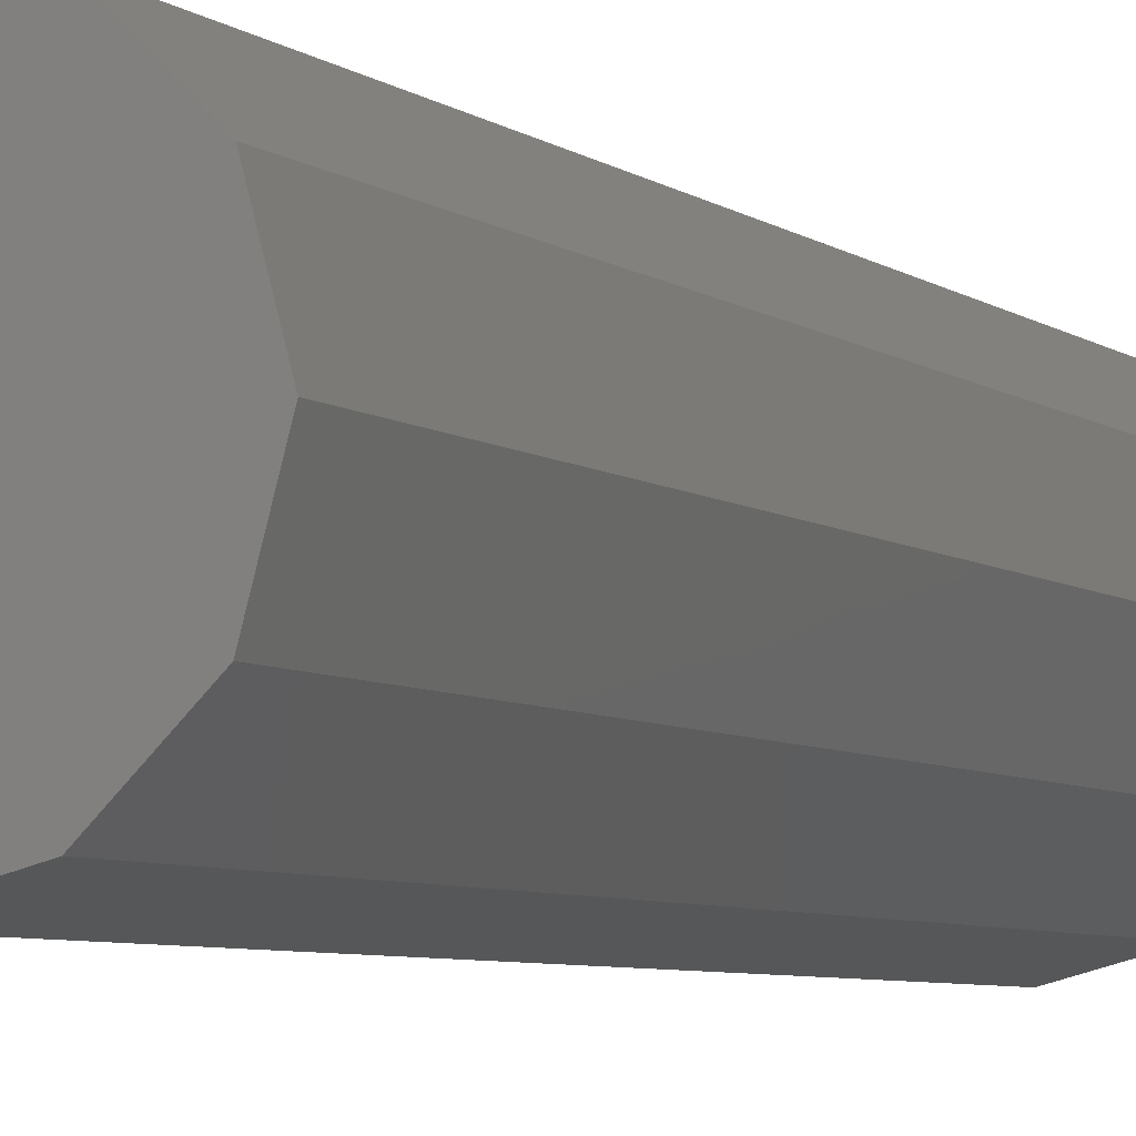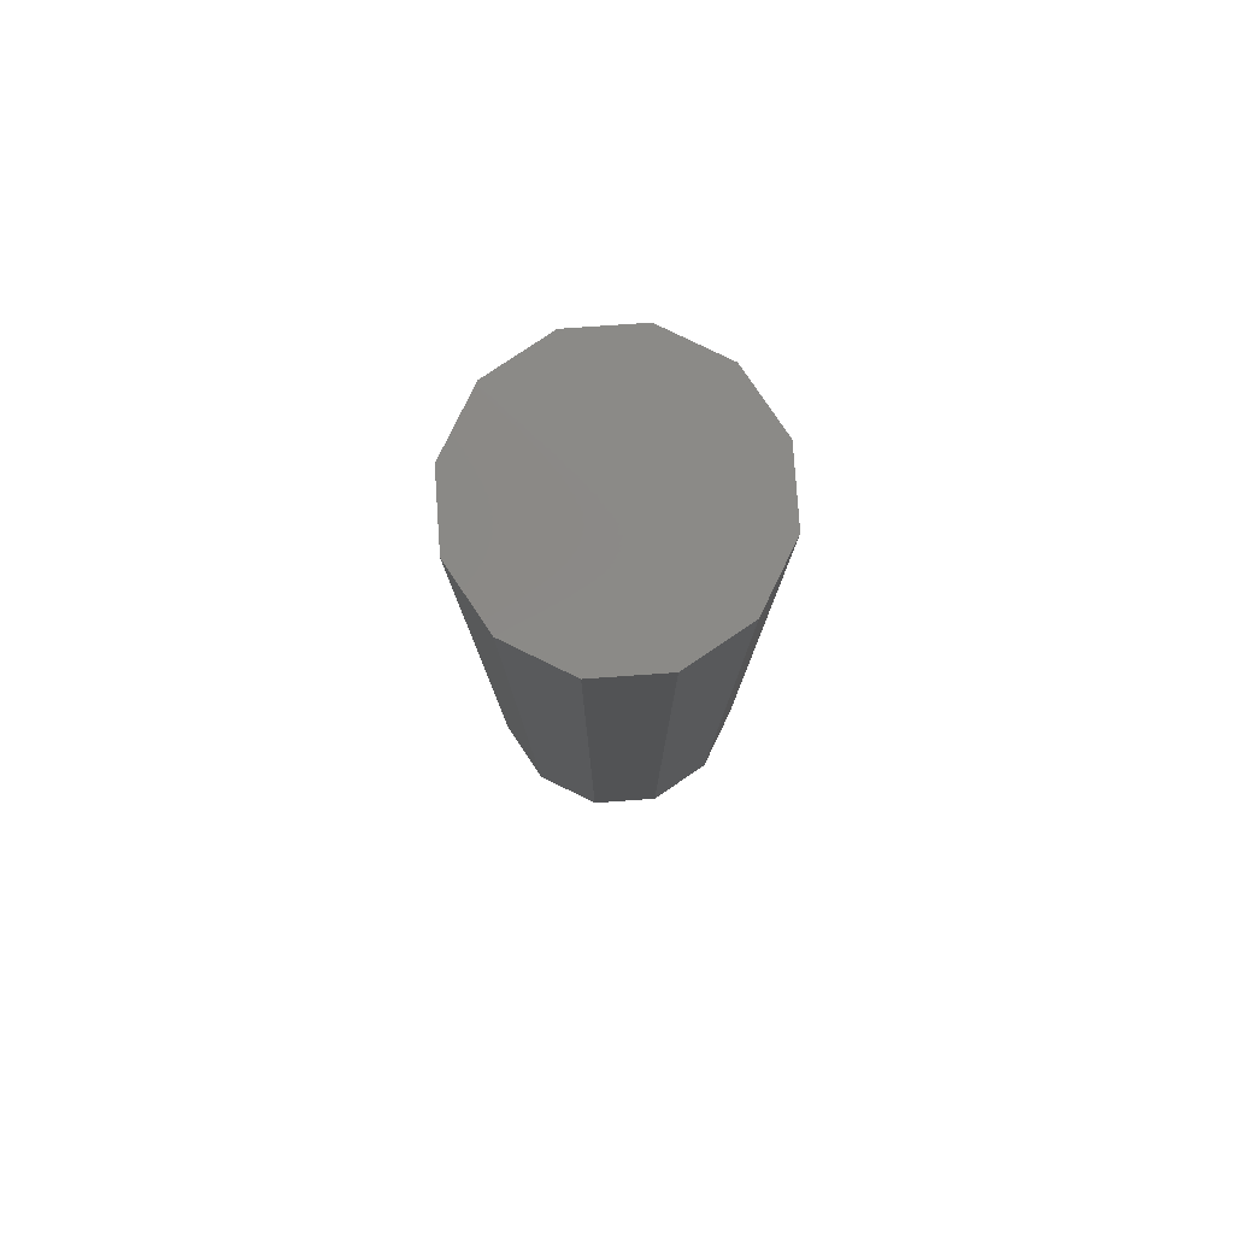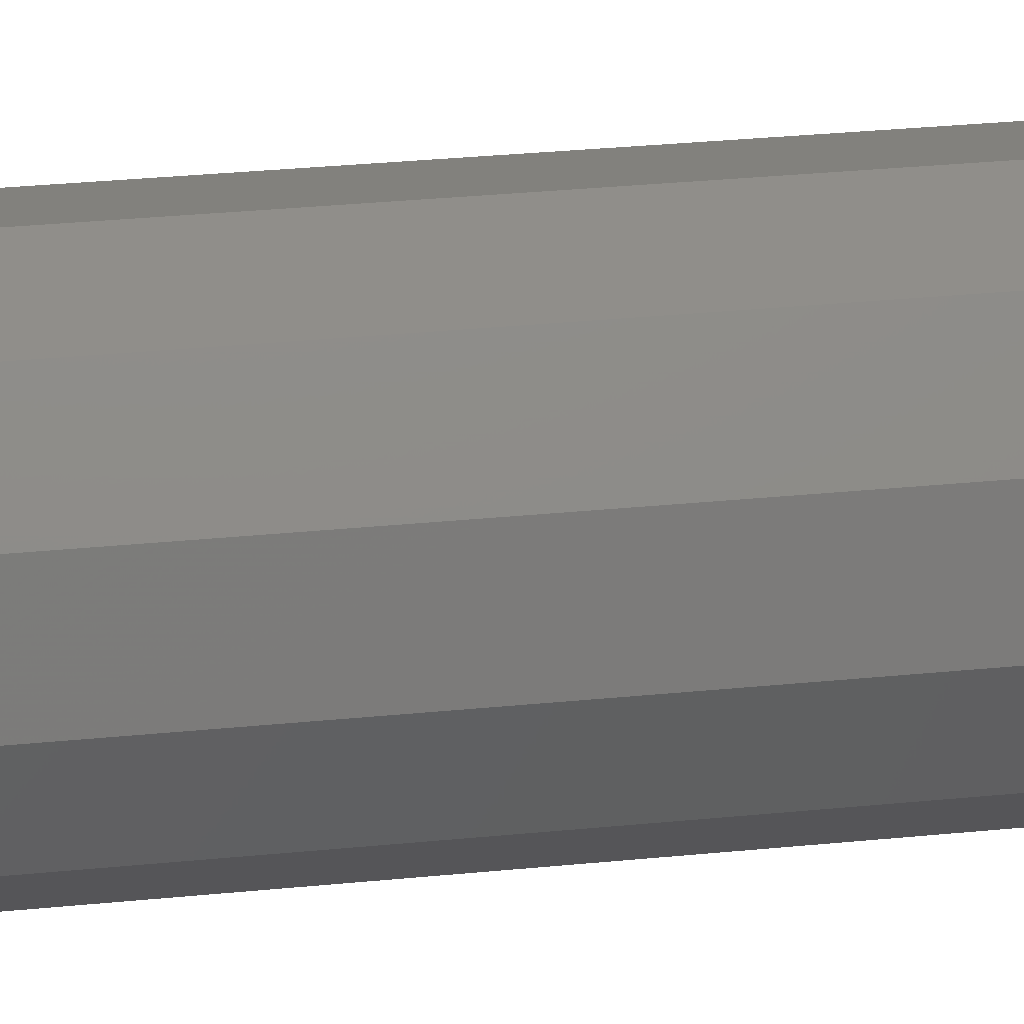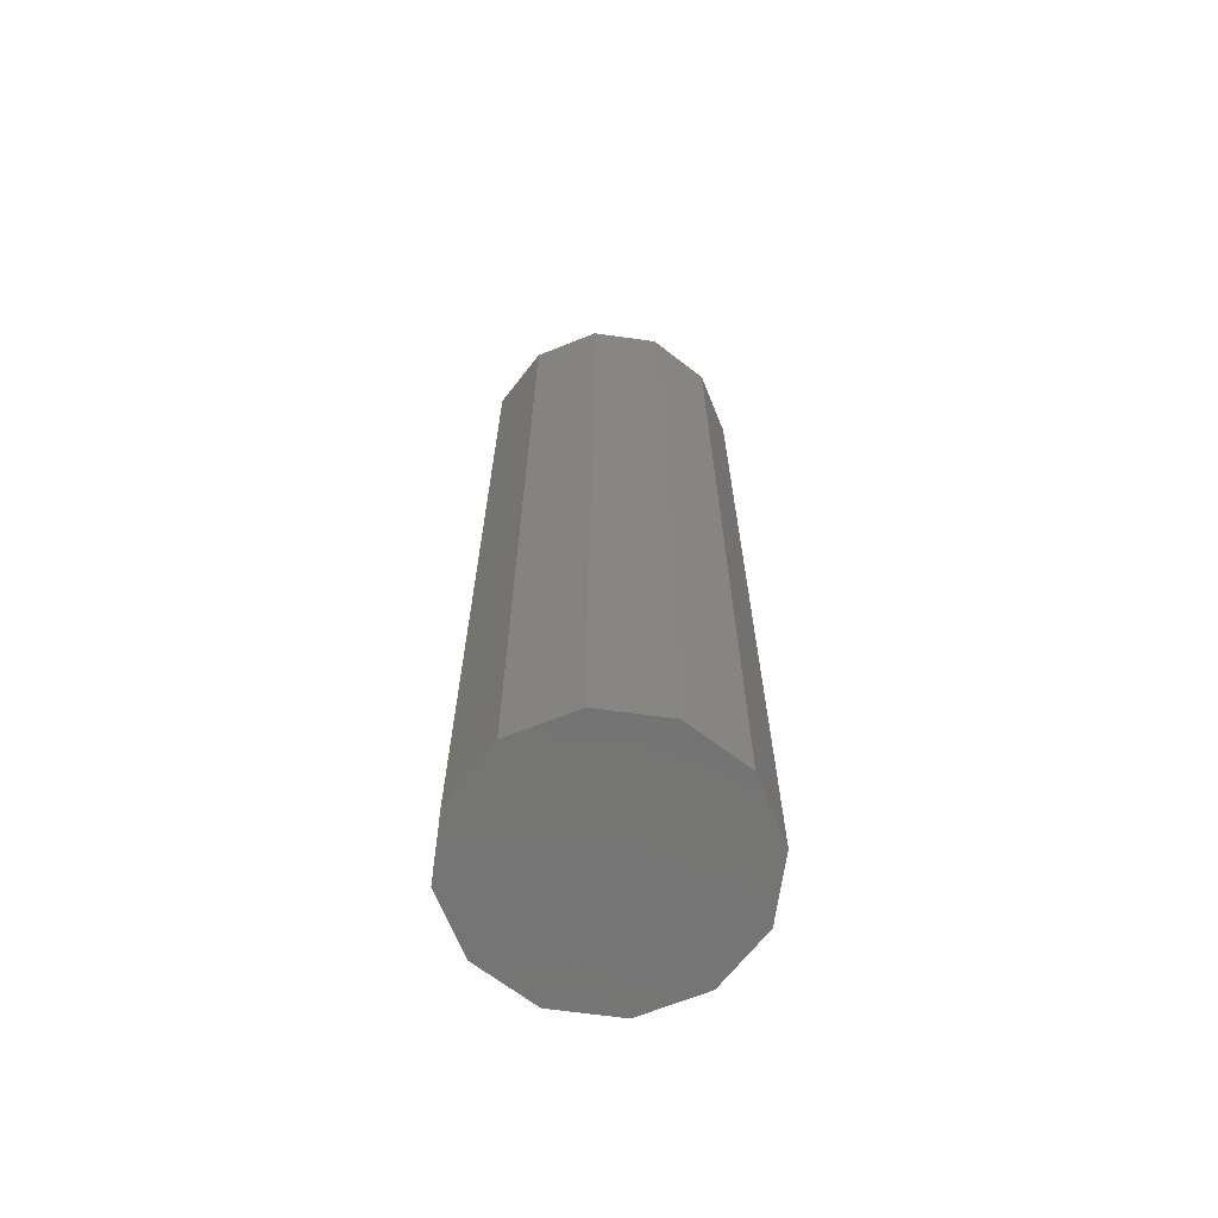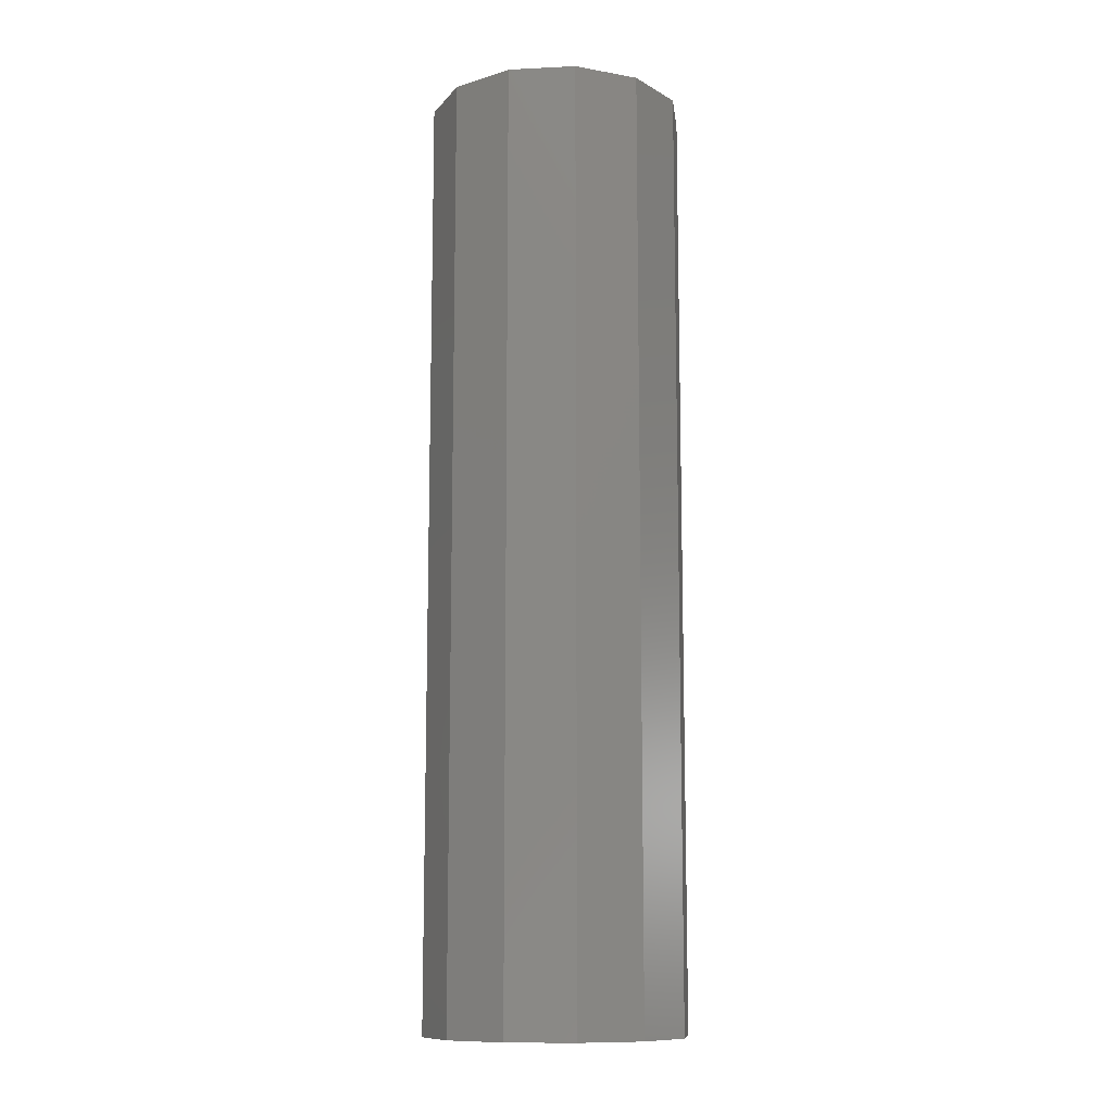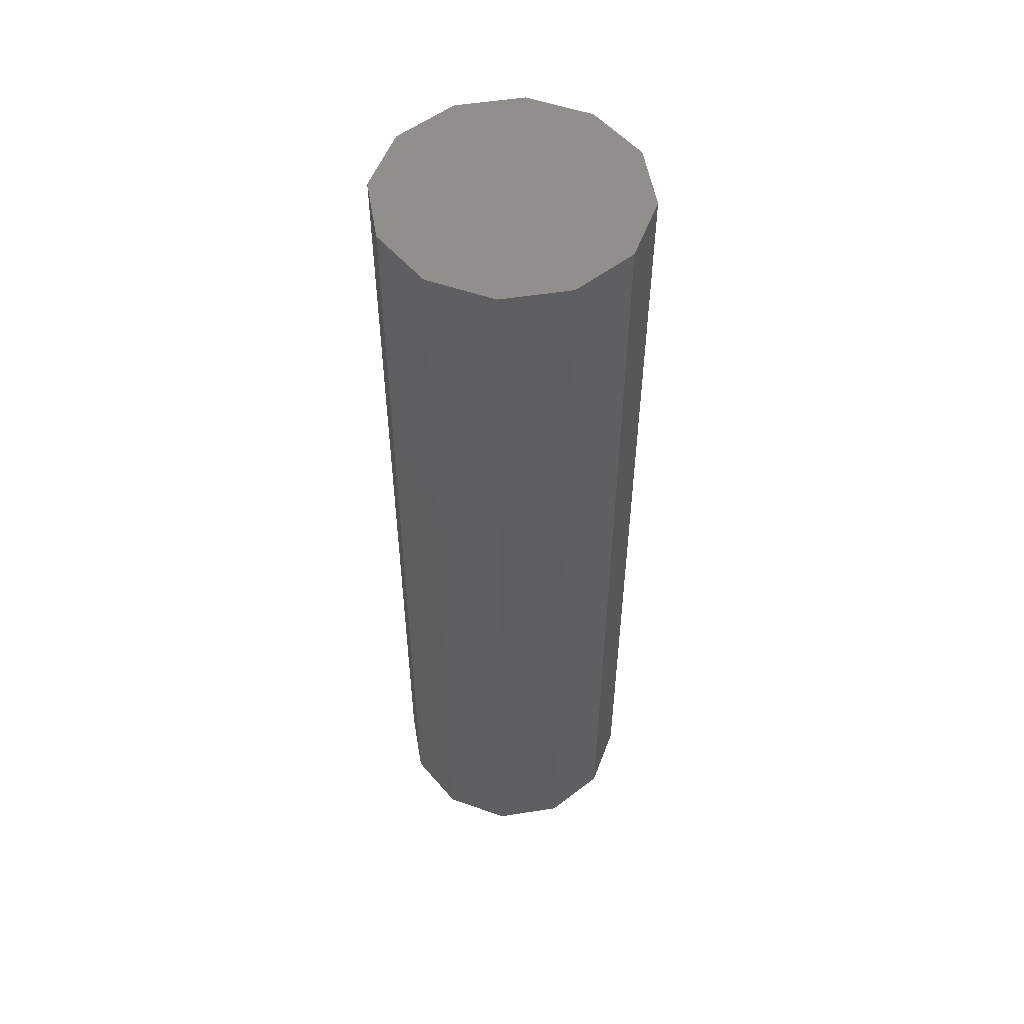
<metadata>
{"format":"stl","ext":"stl","renderer":"f3d","projection":"perspective","resolution":1024,"background":"white","views":[{"elev":-5.0,"azim":23.2,"up":"+Y"},{"elev":79.9,"azim":-139.0,"up":"+Z"},{"elev":30.4,"azim":81.7,"up":"+Y"},{"elev":-66.7,"azim":-52.9,"up":"+Z"},{"elev":-11.3,"azim":171.7,"up":"+Z"},{"elev":53.2,"azim":125.5,"up":"+Z"}]}
</metadata>
<code>
# stl→obj: 26 verts, 48 faces
v 0 0 0
v 1.65 0 0
v 1.428 0.825 0
v 0.825 1.428 0
v 0 1.65 0
v -0.825 1.428 0
v -1.428 0.825 0
v -1.65 0 0
v -1.428 -0.825 0
v -0.825 -1.428 0
v 0 -1.65 0
v 0.825 -1.428 0
v 1.428 -0.825 0
v 0 0 12
v 1.428 0.825 12
v 1.65 0 12
v 0.825 1.428 12
v 0 1.65 12
v -0.825 1.428 12
v -1.428 0.825 12
v -1.65 0 12
v -1.428 -0.825 12
v -0.825 -1.428 12
v 0 -1.65 12
v 0.825 -1.428 12
v 1.428 -0.825 12
f 1 2 3
f 1 3 4
f 1 4 5
f 1 5 6
f 1 6 7
f 1 7 8
f 1 8 9
f 1 9 10
f 1 10 11
f 1 11 12
f 1 12 13
f 1 13 2
f 14 15 16
f 14 17 15
f 14 18 17
f 14 19 18
f 14 20 19
f 14 21 20
f 14 22 21
f 14 23 22
f 14 24 23
f 14 25 24
f 14 26 25
f 14 16 26
f 2 16 3
f 3 16 15
f 3 15 4
f 4 15 17
f 4 17 5
f 5 17 18
f 5 18 6
f 6 18 19
f 6 19 7
f 7 19 20
f 7 20 8
f 8 20 21
f 8 21 9
f 9 21 22
f 9 22 10
f 10 22 23
f 10 23 11
f 11 23 24
f 11 24 12
f 12 24 25
f 12 25 13
f 13 25 26
f 13 26 2
f 2 26 16

</code>
